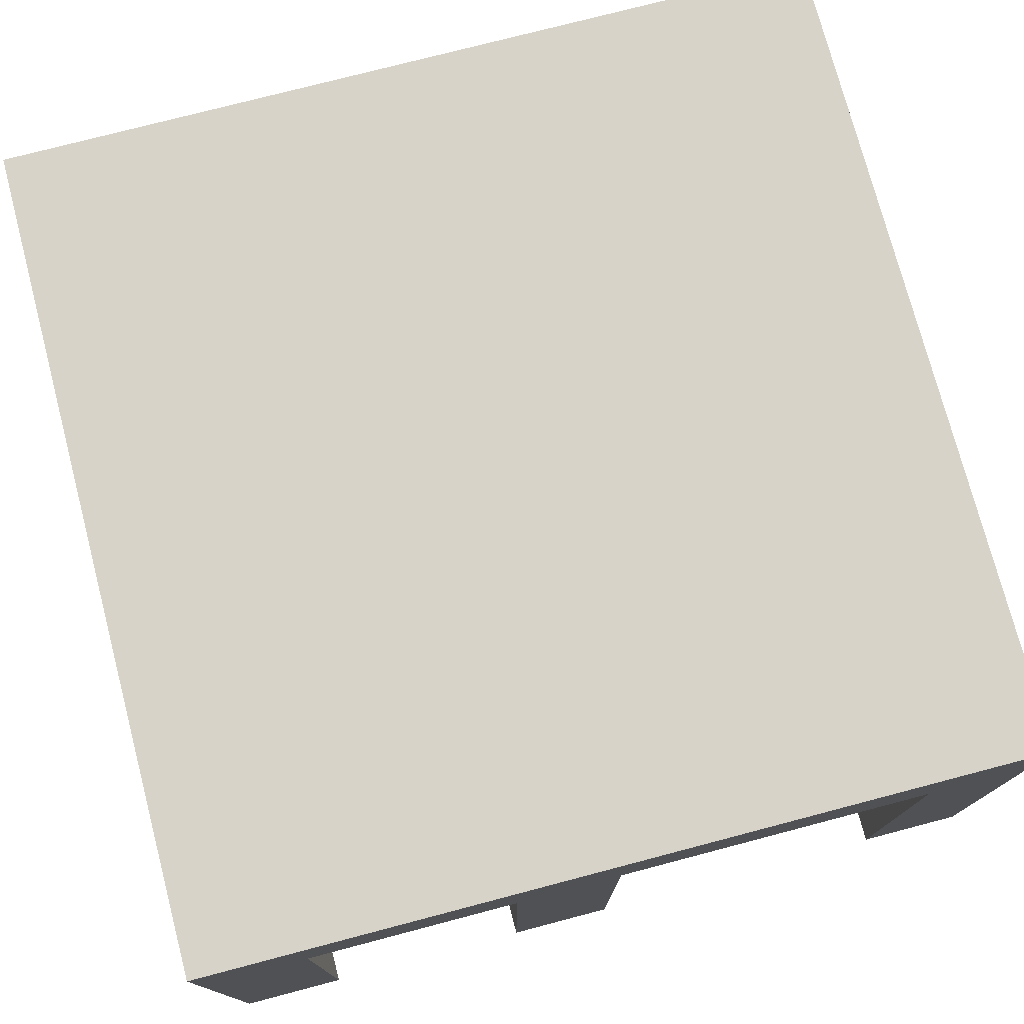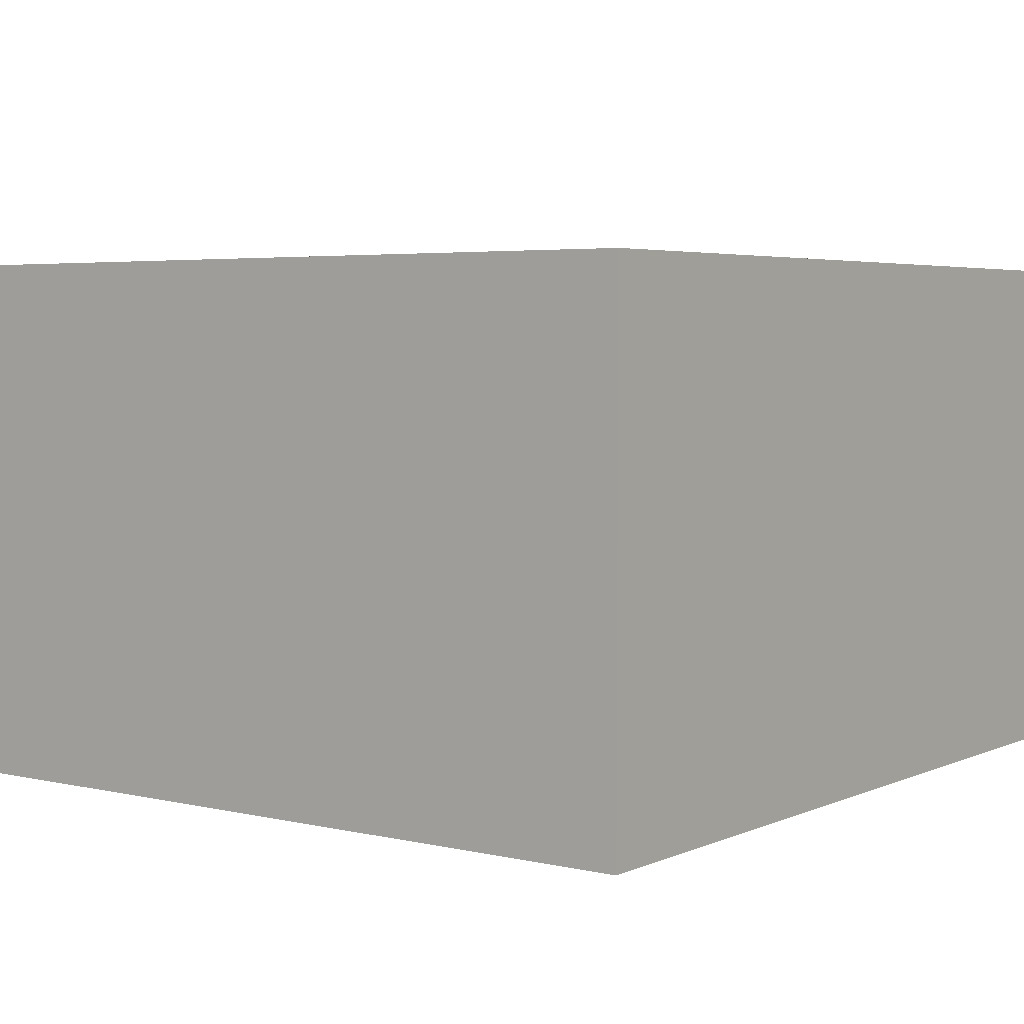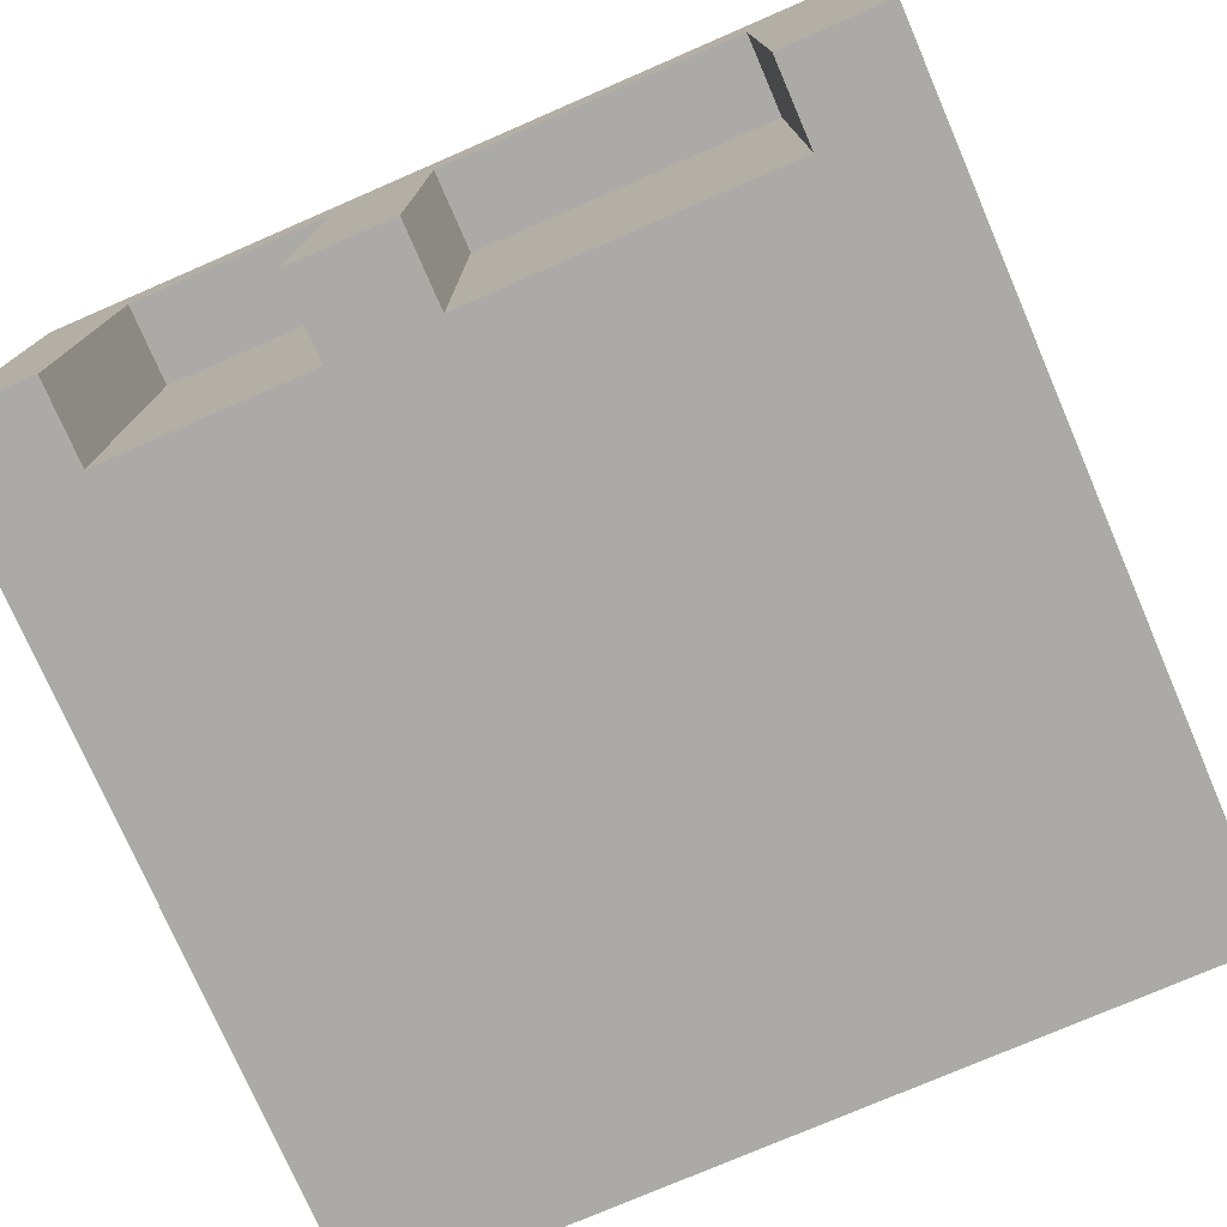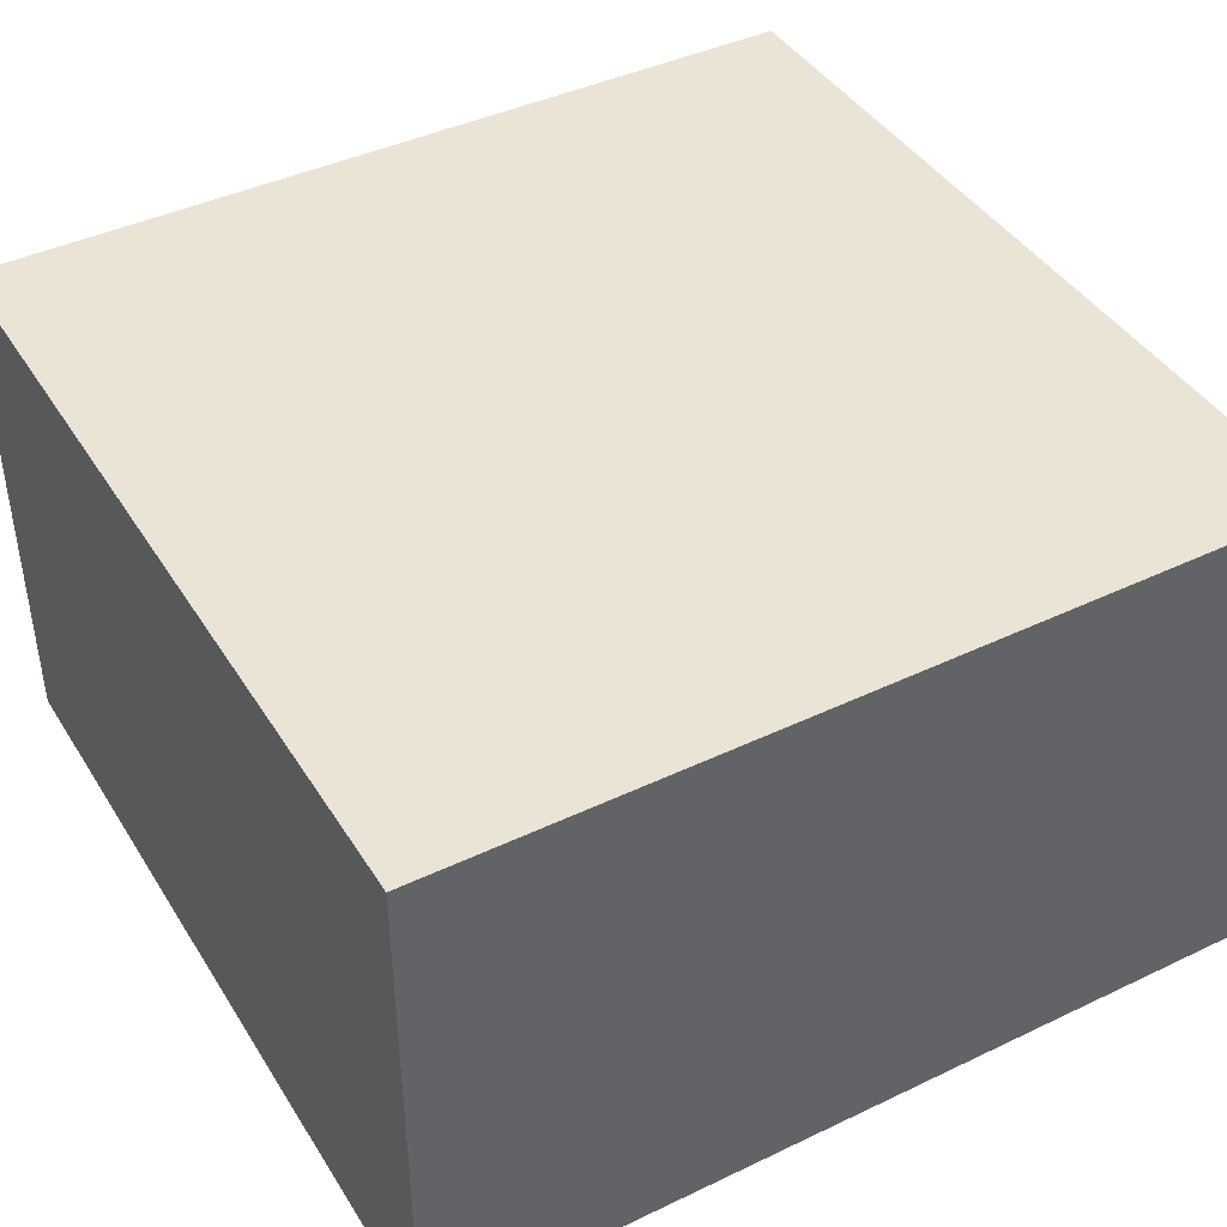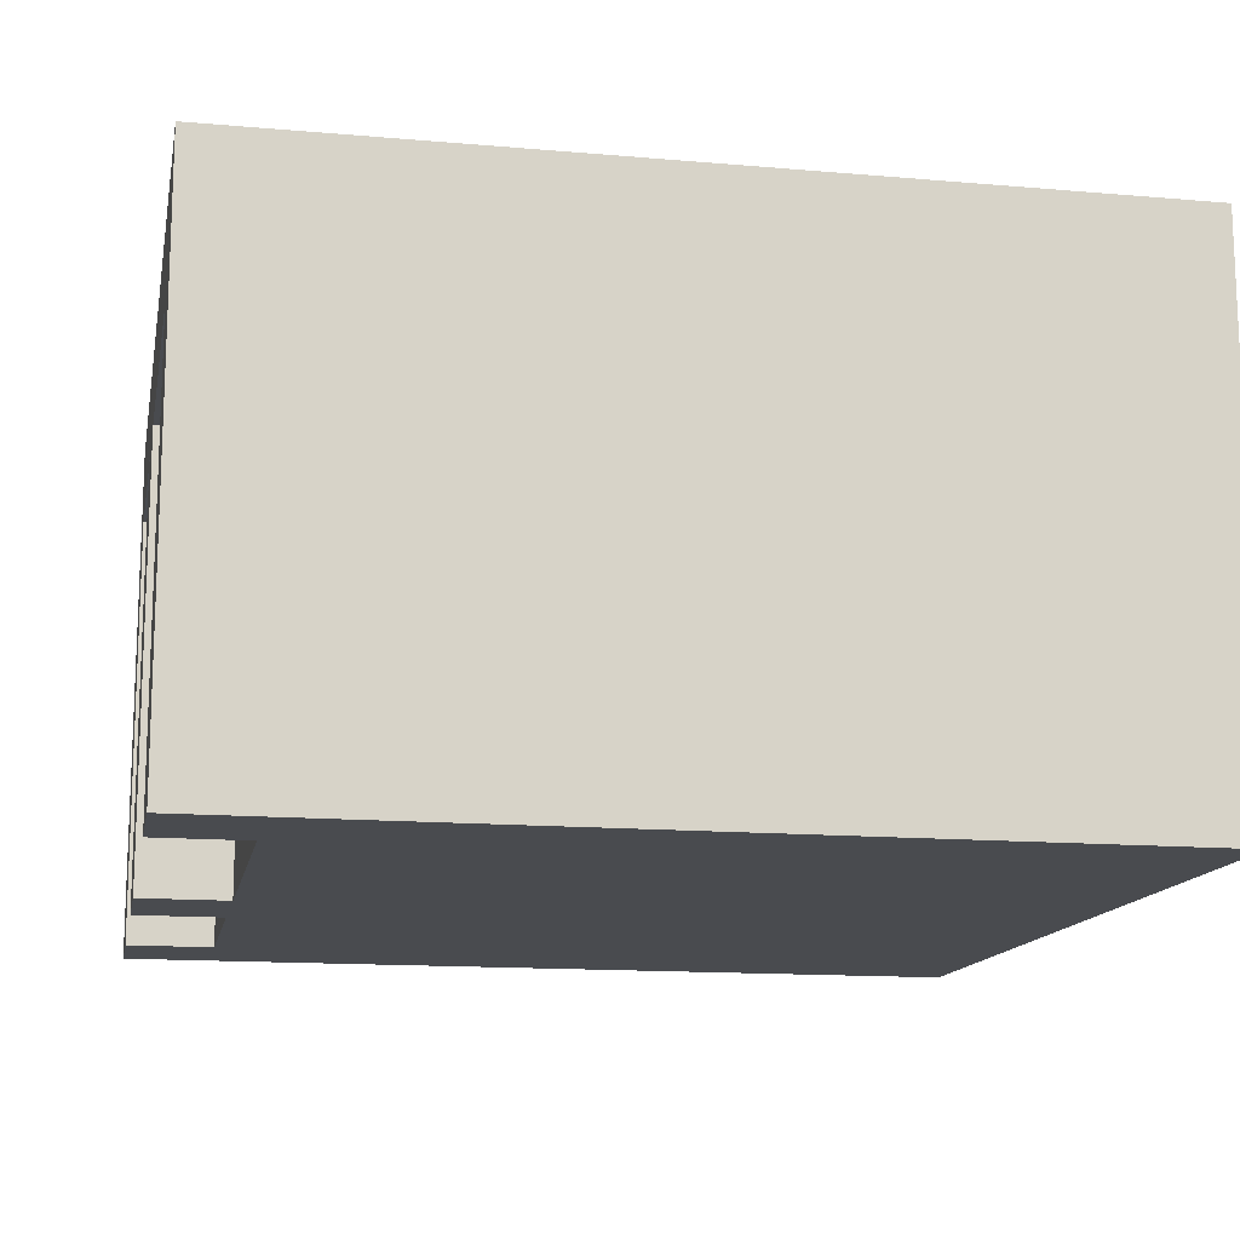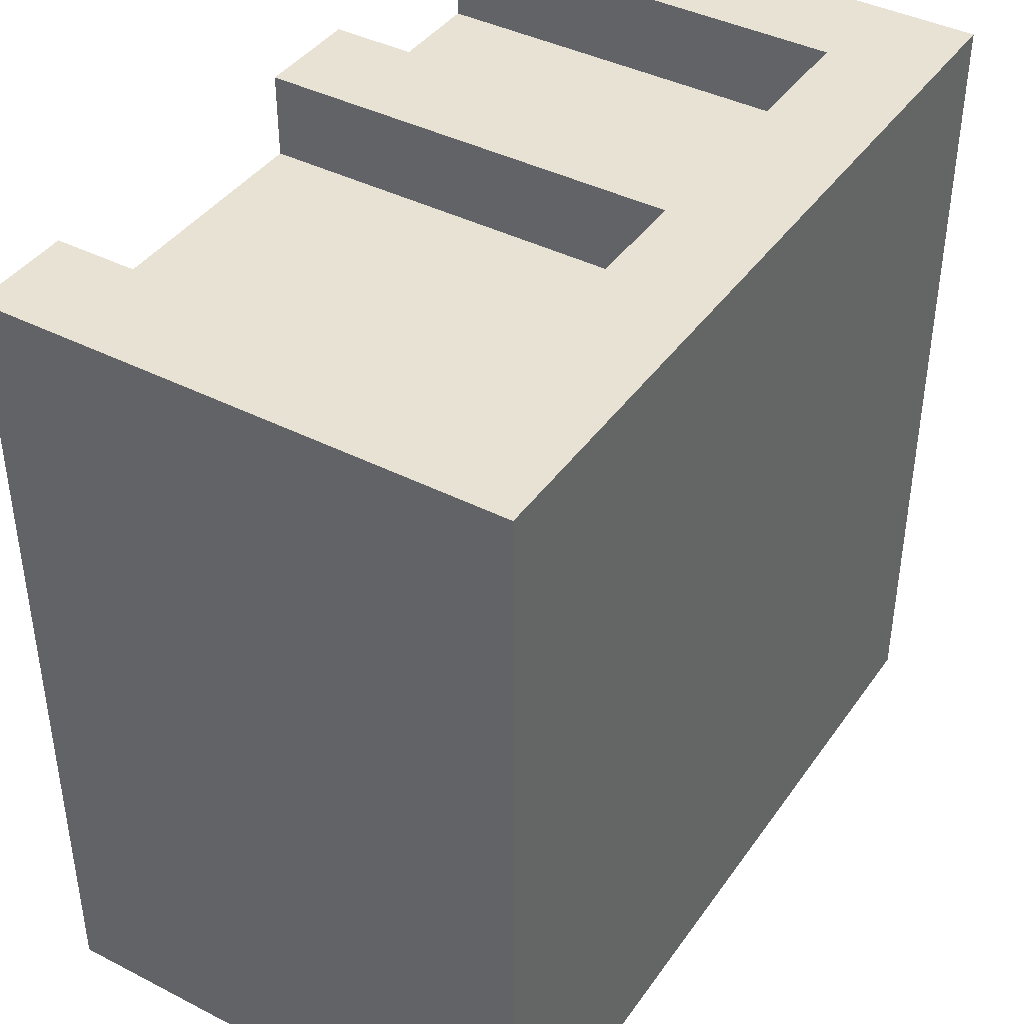
<metadata>
{"format":"obj","ext":"obj","renderer":"f3d","projection":"perspective","resolution":1024,"background":"white","views":[{"elev":75.8,"azim":-14.7,"up":"+Y"},{"elev":4.3,"azim":-143.5,"up":"+Y"},{"elev":-76.1,"azim":23.4,"up":"+Y"},{"elev":42.4,"azim":-119.7,"up":"+Y"},{"elev":-14.0,"azim":79.1,"up":"+Y"},{"elev":40.9,"azim":121.9,"up":"+Z"}]}
</metadata>
<code>
g building-door-window
v -0.125 0.5 0.5 1 1 1
v -0.125 0.5 0.4 1 1 1
v -0.375 0.5 0.5 1 1 1
v -0.375 0.5 0.4 1 1 1
v -0.125 0 0.4 1 1 1
v -0.125 0 0.5 1 1 1
v 0.5 0.625 -0.5 1 1 1
v 0.5 0 -0.5 1 1 1
v 0.5 0.625 0.5 1 1 1
v 0.5 0 0.5 1 1 1
v 0.375 0.5 0.5 1 1 1
v 0.375 0.5 0.4 1 1 1
v 4.988e-13 0.5 0.5 1 1 1
v 3.989e-13 0.5 0.4 1 1 1
v -0.375 0 0.4 1 1 1
v -0.375 0 0.5 1 1 1
v 0.375 0 0.4 1 1 1
v 0.375 0 0.5 1 1 1
v -0.5 0.625 0.5 1 1 1
v -0.5 0.625 -0.5 1 1 1
v -0.5 0 -0.5 1 1 1
v -0.5 0 0.5 1 1 1
v 3.989e-13 0 0.4 1 1 1
v 4.988e-13 0 0.5 1 1 1
f 3 2 1
f 2 3 4
f 6 2 5
f 2 6 1
f 9 8 7
f 8 9 10
f 13 12 11
f 12 13 14
f 3 15 4
f 15 3 16
f 18 12 17
f 12 18 11
f 7 19 9
f 19 7 20
f 20 8 21
f 8 20 7
f 22 20 21
f 20 22 19
f 13 23 14
f 23 13 24
f 6 23 24
f 5 23 6
f 21 23 5
f 21 5 15
f 21 17 23
f 21 15 22
f 22 15 16
f 8 17 21
f 8 18 17
f 18 8 10
f 9 18 10
f 18 9 11
f 11 9 13
f 13 9 1
f 6 13 1
f 13 6 24
f 1 9 3
f 19 3 9
f 22 3 19
f 3 22 16
f 12 23 17
f 23 12 14
f 2 15 5
f 15 2 4
g building-door-window
f 3 2 1
f 2 3 4
f 6 2 5
f 2 6 1
f 9 8 7
f 8 9 10
f 13 12 11
f 12 13 14
f 3 15 4
f 15 3 16
f 18 12 17
f 12 18 11
f 7 19 9
f 19 7 20
f 20 8 21
f 8 20 7
f 22 20 21
f 20 22 19
f 13 23 14
f 23 13 24
f 6 23 24
f 5 23 6
f 21 23 5
f 21 5 15
f 21 17 23
f 21 15 22
f 22 15 16
f 8 17 21
f 8 18 17
f 18 8 10
f 9 18 10
f 18 9 11
f 11 9 13
f 13 9 1
f 6 13 1
f 13 6 24
f 1 9 3
f 19 3 9
f 22 3 19
f 3 22 16
f 12 23 17
f 23 12 14
f 2 15 5
f 15 2 4

</code>
